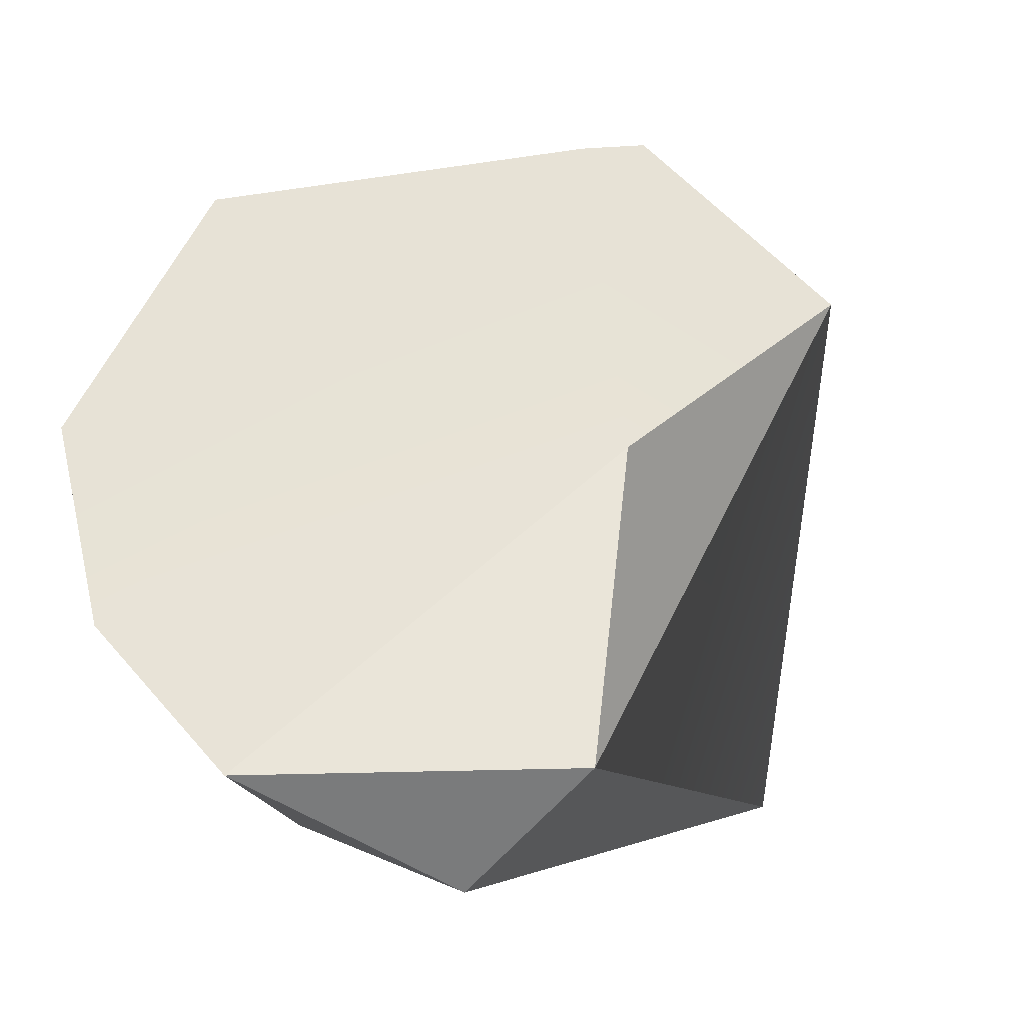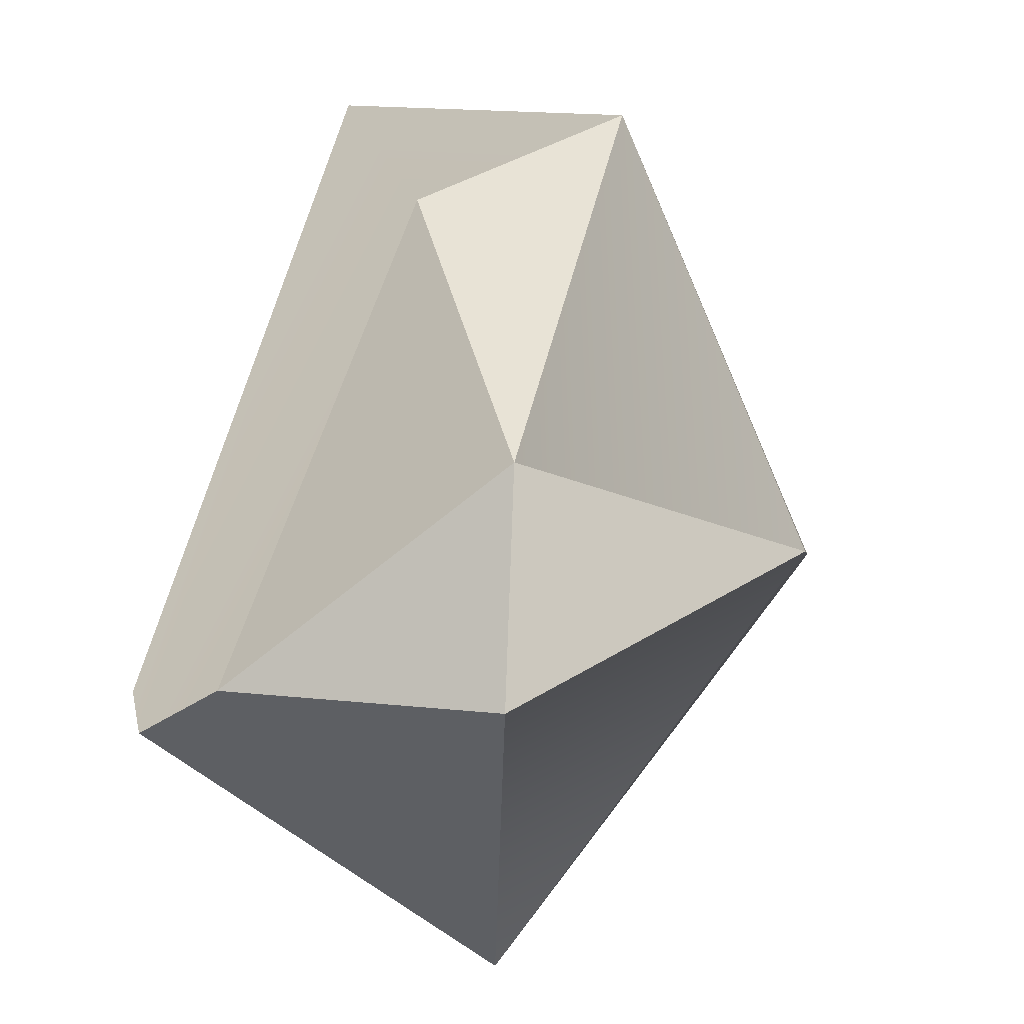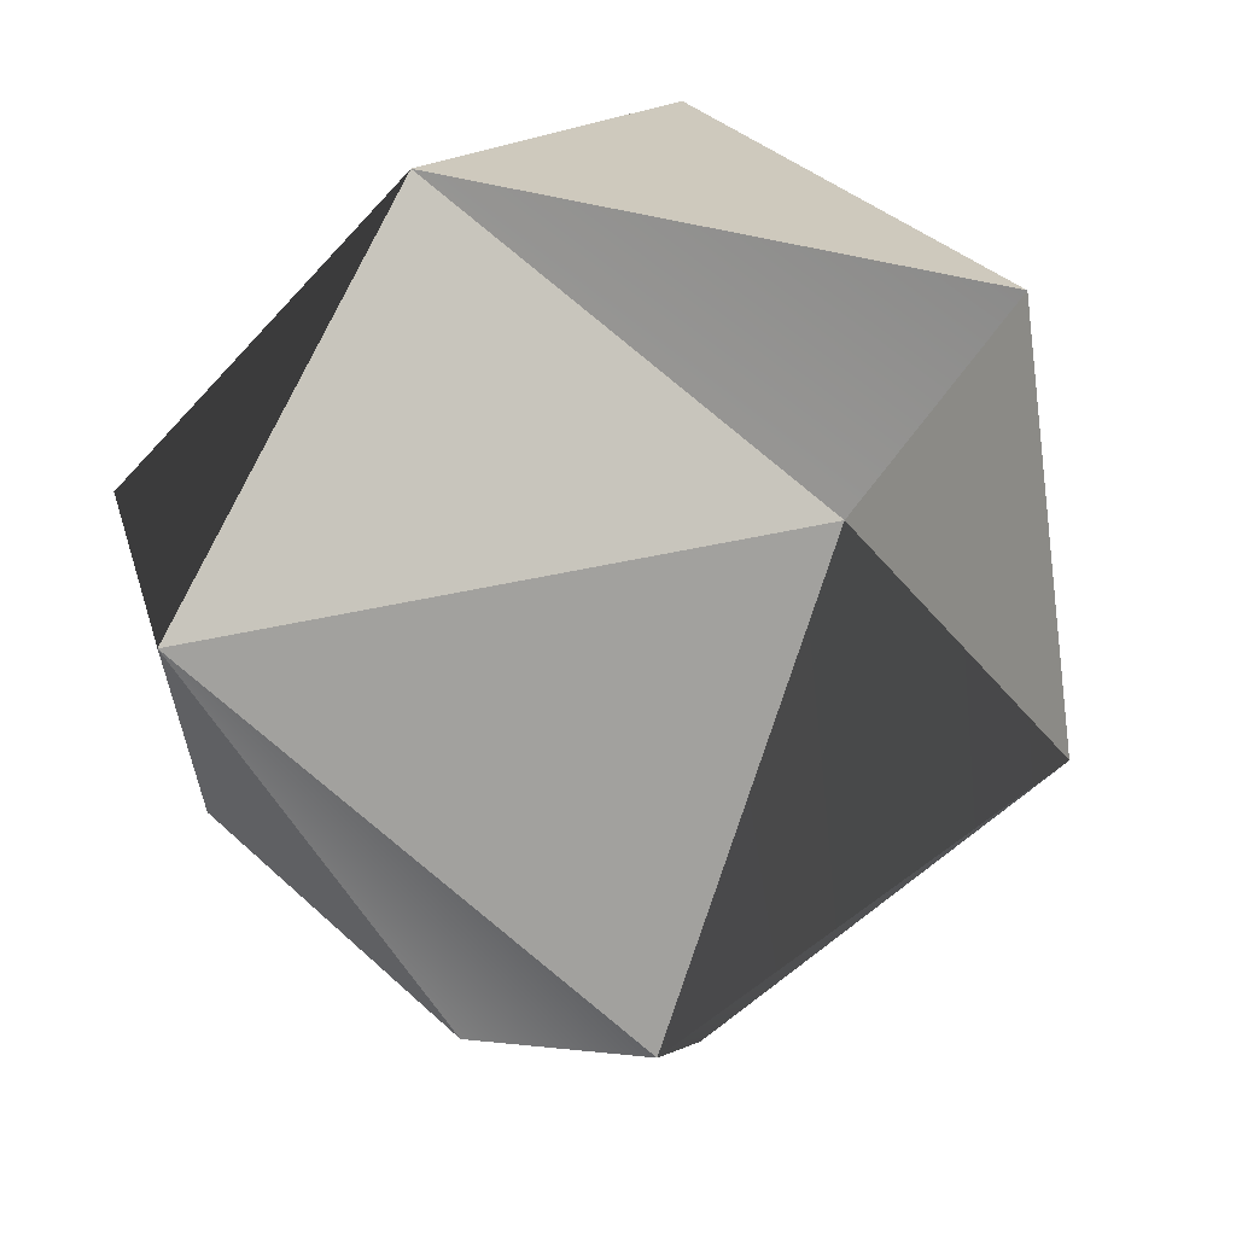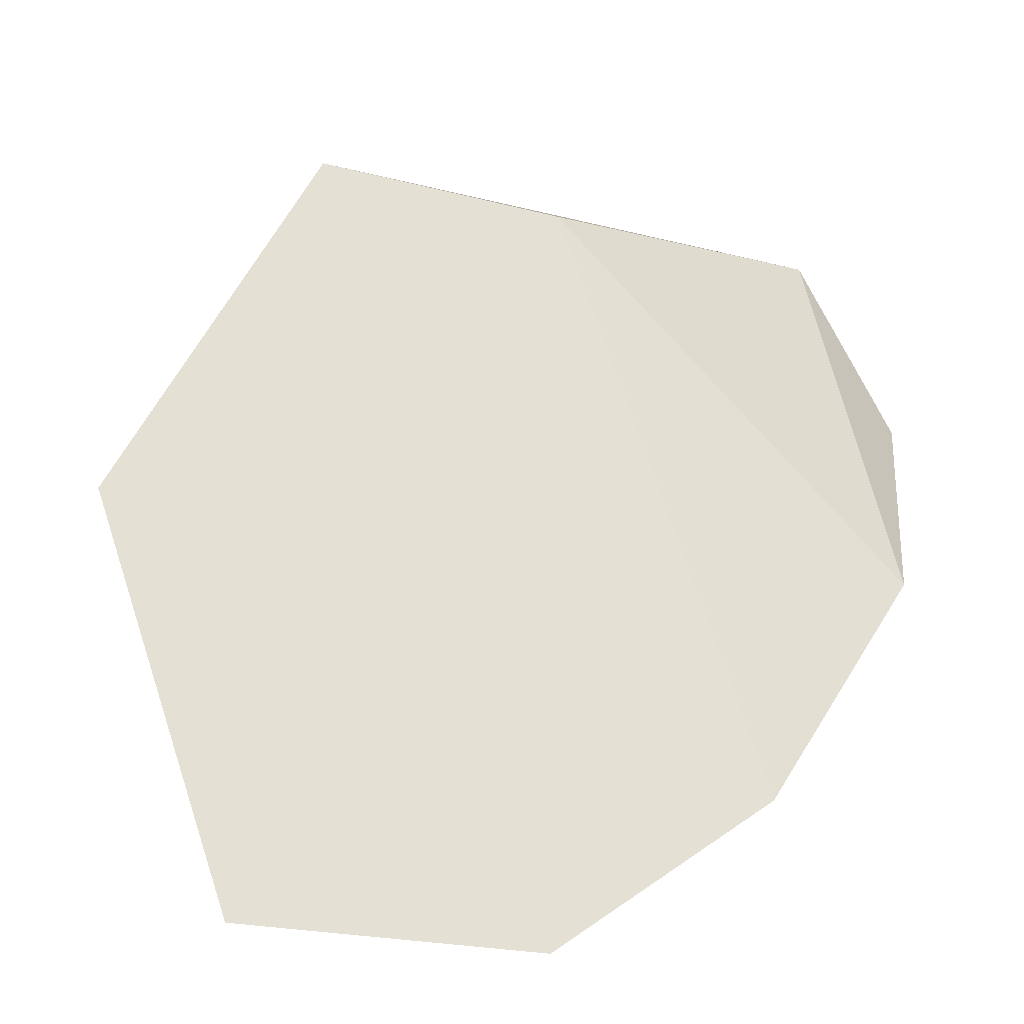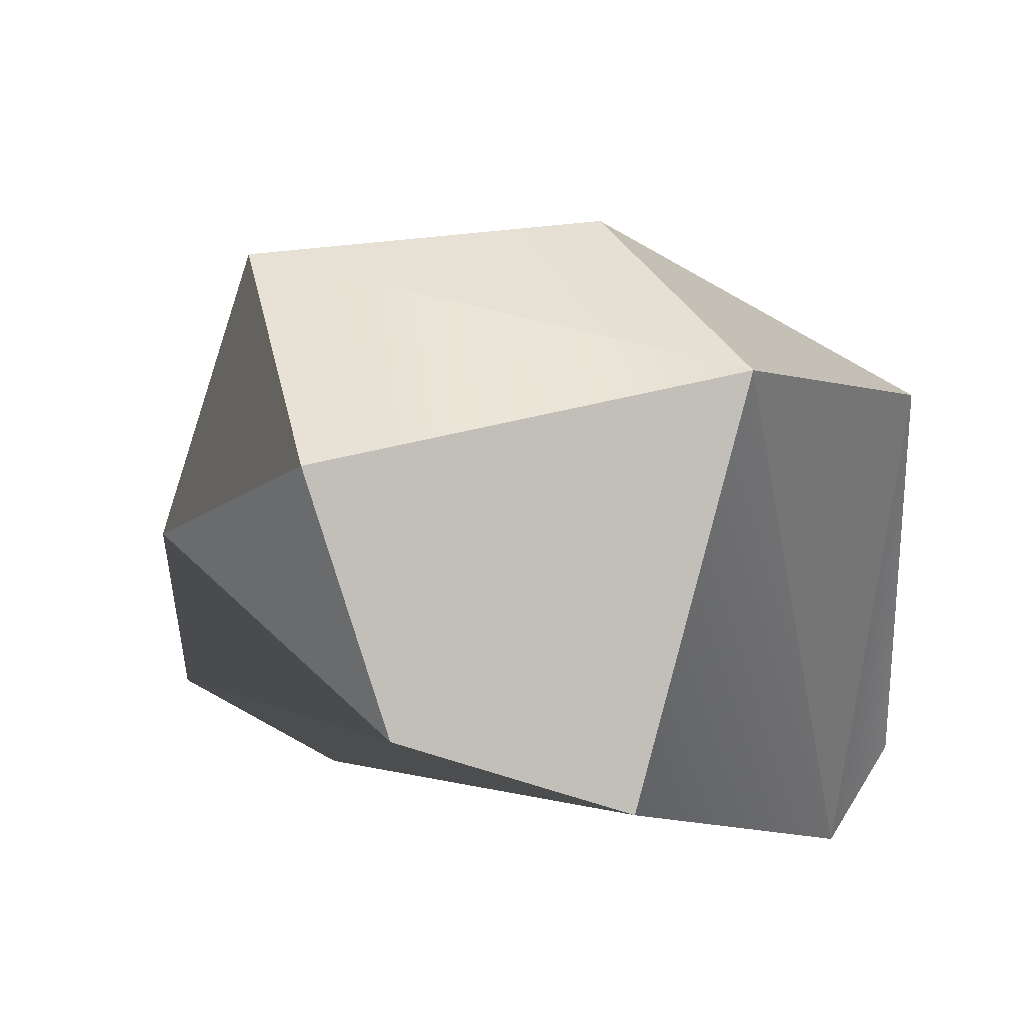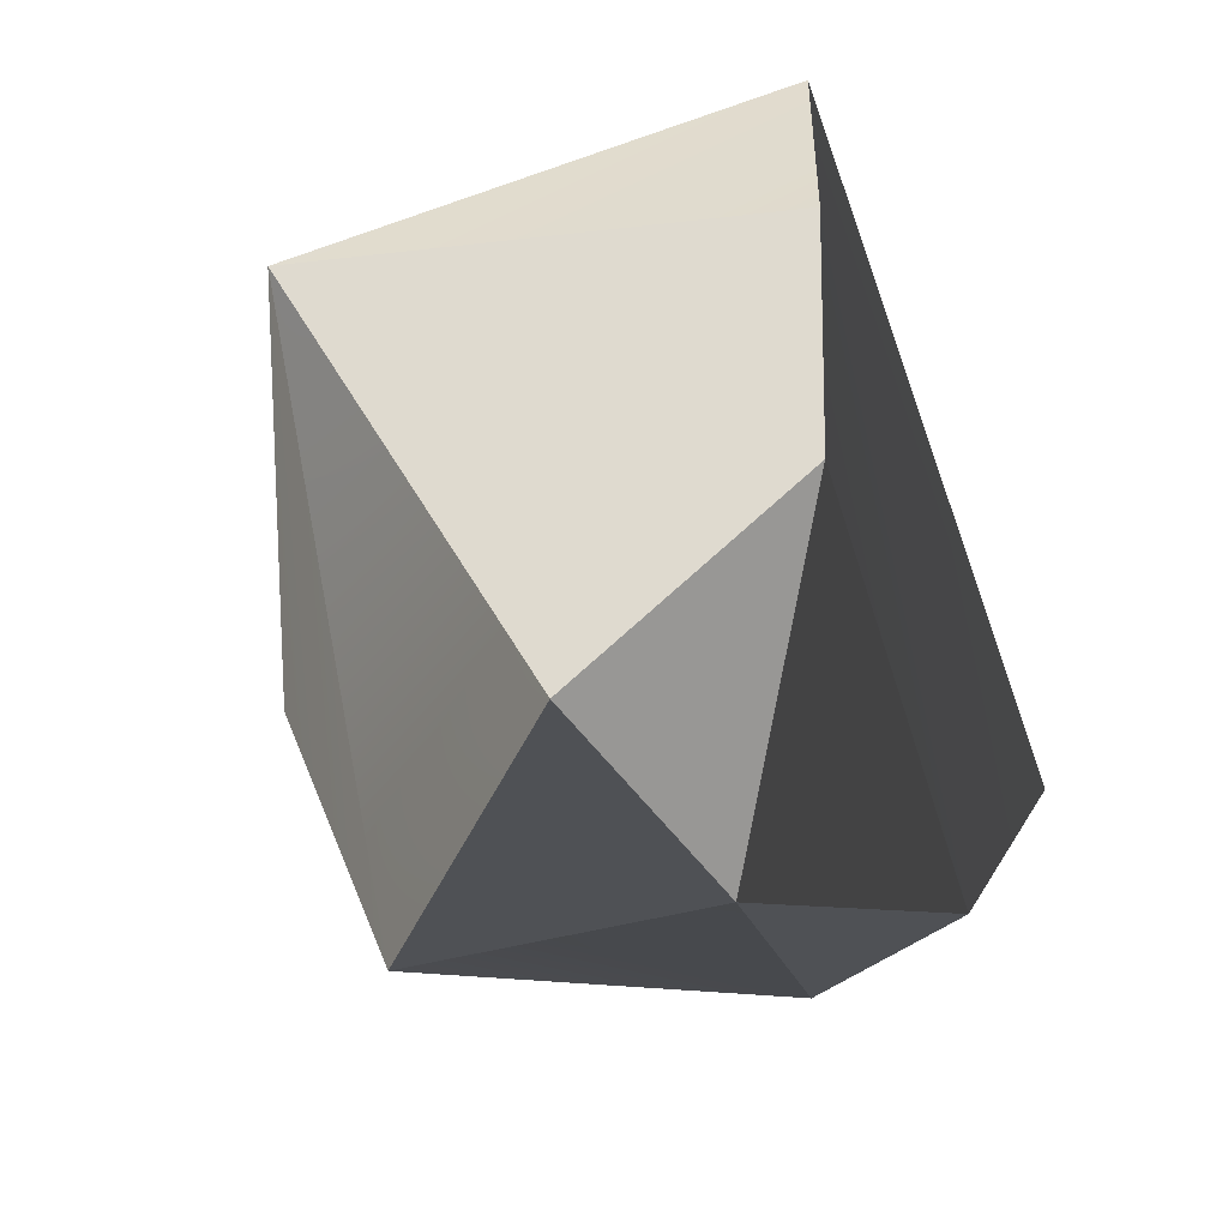
<metadata>
{"format":"obj","ext":"obj","renderer":"f3d","projection":"perspective","resolution":1024,"background":"white","views":[{"elev":-35.6,"azim":43.5,"up":"+Z"},{"elev":-75.2,"azim":74.4,"up":"+Z"},{"elev":15.8,"azim":149.7,"up":"+Z"},{"elev":-71.9,"azim":112.5,"up":"+Y"},{"elev":-4.3,"azim":-141.1,"up":"+Y"},{"elev":-72.4,"azim":-64.8,"up":"+Z"}]}
</metadata>
<code>
g rock_piece_desert
v 0.2224 0.08433 0.4343
v -0.213 -0.1904 0.4417
v -0.3336 0.2134 0.3023
v 0.2224 0.08433 0.4343
v -0.3336 0.2134 0.3023
v 0.01866 0.4396 0.1805
v 0.01866 0.4396 0.1805
v -0.4286 0.1849 -0.1705
v 0.1345 0.3449 -0.2954
v -0.4286 0.1849 -0.1705
v -0.06451 0.09532 -0.4194
v 0.1657 0.04009 -0.3867
v 0.464 0.07737 0.04775
v 0.1345 0.3449 -0.2954
v -0.2775 -0.2475 -0.1599
v -0.4286 0.1849 -0.1705
v -0.3362 -0.2812 0.1144
v -0.3362 -0.2812 0.1144
v -0.3336 0.2134 0.3023
v -0.213 -0.1904 0.4417
v -0.06451 0.09532 -0.4194
v -0.1348 -0.1737 -0.3657
v 0.1657 0.04009 -0.3867
v 0.1657 0.04009 -0.3867
v 0.1345 0.3449 -0.2954
v -0.06451 0.09532 -0.4194
v -0.1348 -0.1737 -0.3657
v 0.3484 -0.1108 -0.1755
v 0.1657 0.04009 -0.3867
v -0.3362 -0.2812 0.1144
v -0.4286 0.1849 -0.1705
v -0.3336 0.2134 0.3023
v 0.2224 0.08433 0.4343
v 0.01866 0.4396 0.1805
v 0.464 0.07737 0.04775
v 0.01866 0.4396 0.1805
v -0.3336 0.2134 0.3023
v -0.4286 0.1849 -0.1705
v 0.1345 0.3449 -0.2954
v 0.464 0.07737 0.04775
v 0.01866 0.4396 0.1805
v 0.464 0.07737 0.04775
v 0.1657 0.04009 -0.3867
v 0.3484 -0.1108 -0.1755
v 0.3877 -0.2104 0.1144
v 0.464 0.07737 0.04775
v 0.3484 -0.1108 -0.1755
v -0.2775 -0.2475 -0.1599
v -0.1348 -0.1737 -0.3657
v -0.3362 -0.2812 0.1144
v 0.3877 -0.2104 0.1144
v -0.3362 -0.2812 0.1144
v -0.213 -0.1904 0.4417
v 0.2224 0.08433 0.4343
v 0.464 0.07737 0.04775
v -0.1348 -0.1737 -0.3657
v -0.06451 0.09532 -0.4194
v -0.4286 0.1849 -0.1705
v -0.2775 -0.2475 -0.1599
g rock_piece_desert_0
f 3 2 1
f 6 5 4
f 9 8 7
f 11 10 9
f 14 13 12
f 17 16 15
f 20 19 18
f 23 22 21
f 26 25 24
f 29 28 27
f 32 31 30
f 35 34 33
f 38 37 36
f 41 40 39
f 44 43 42
f 47 46 45
f 47 45 48
f 49 47 48
f 50 48 45
f 53 52 51
f 53 51 54
f 55 54 51
f 58 57 56
f 59 58 56

</code>
